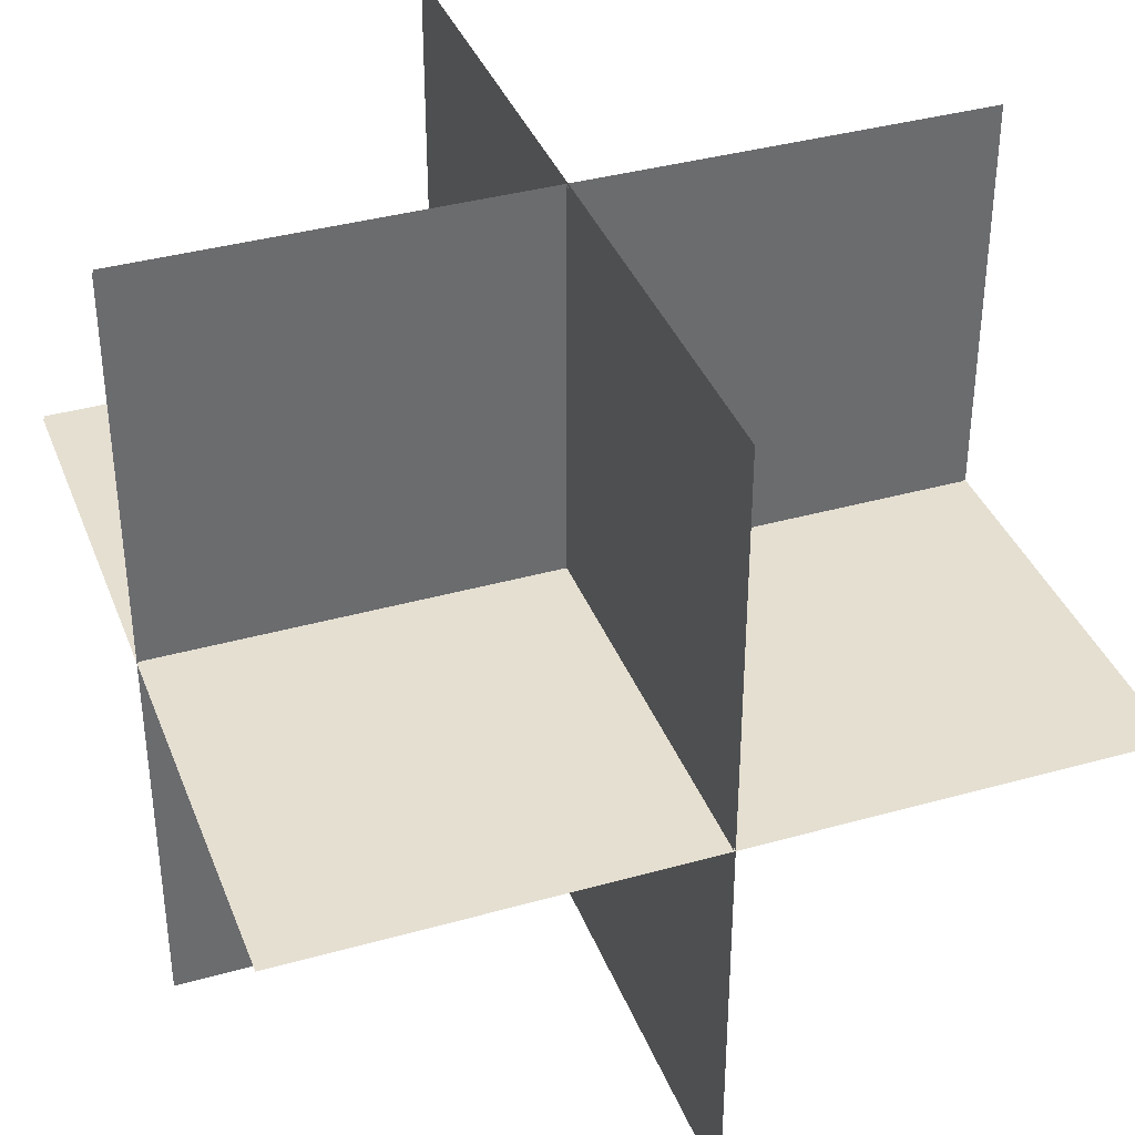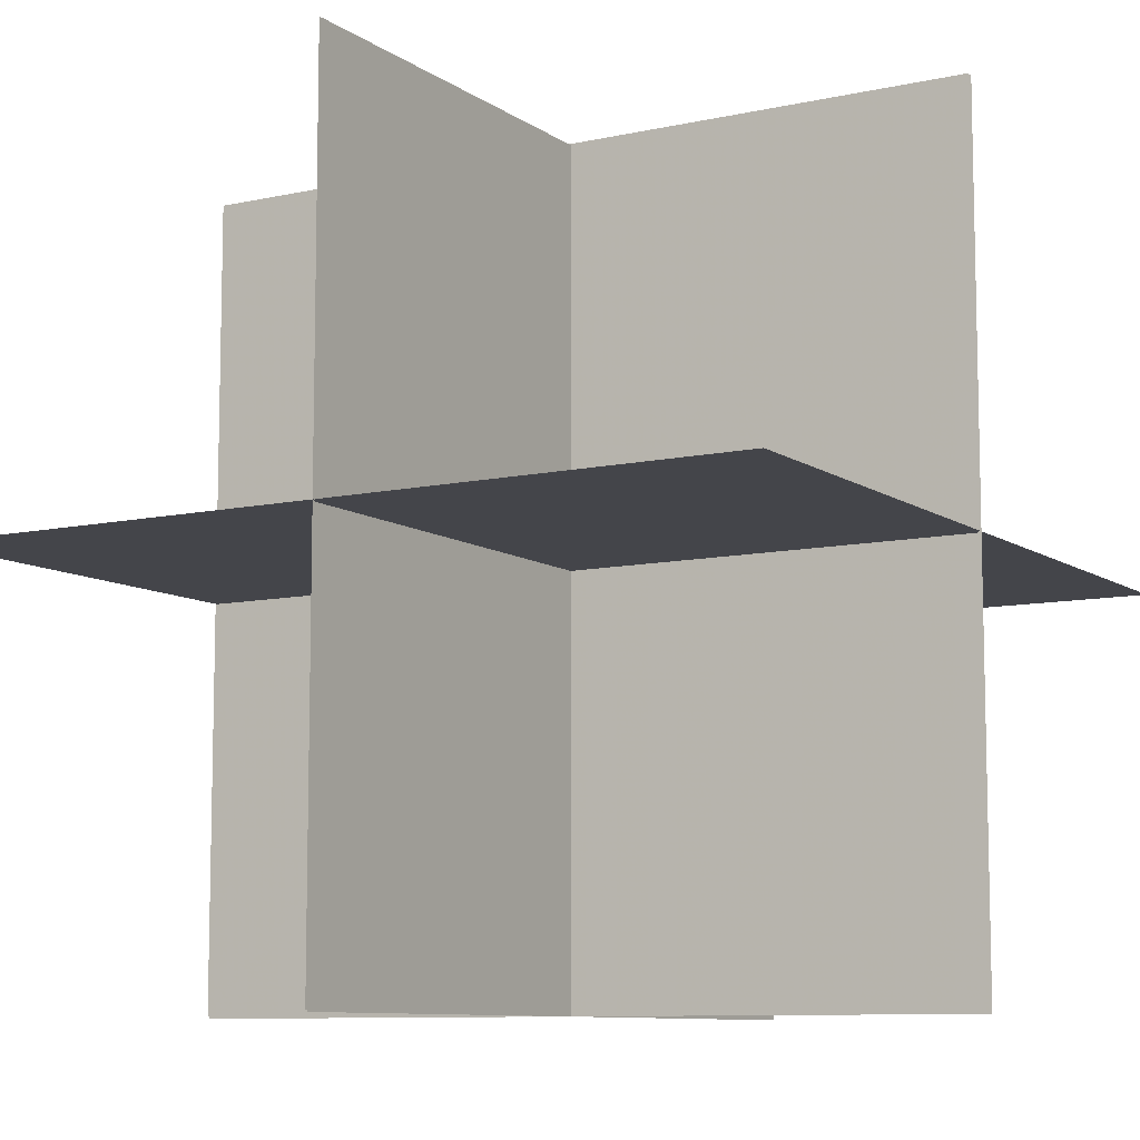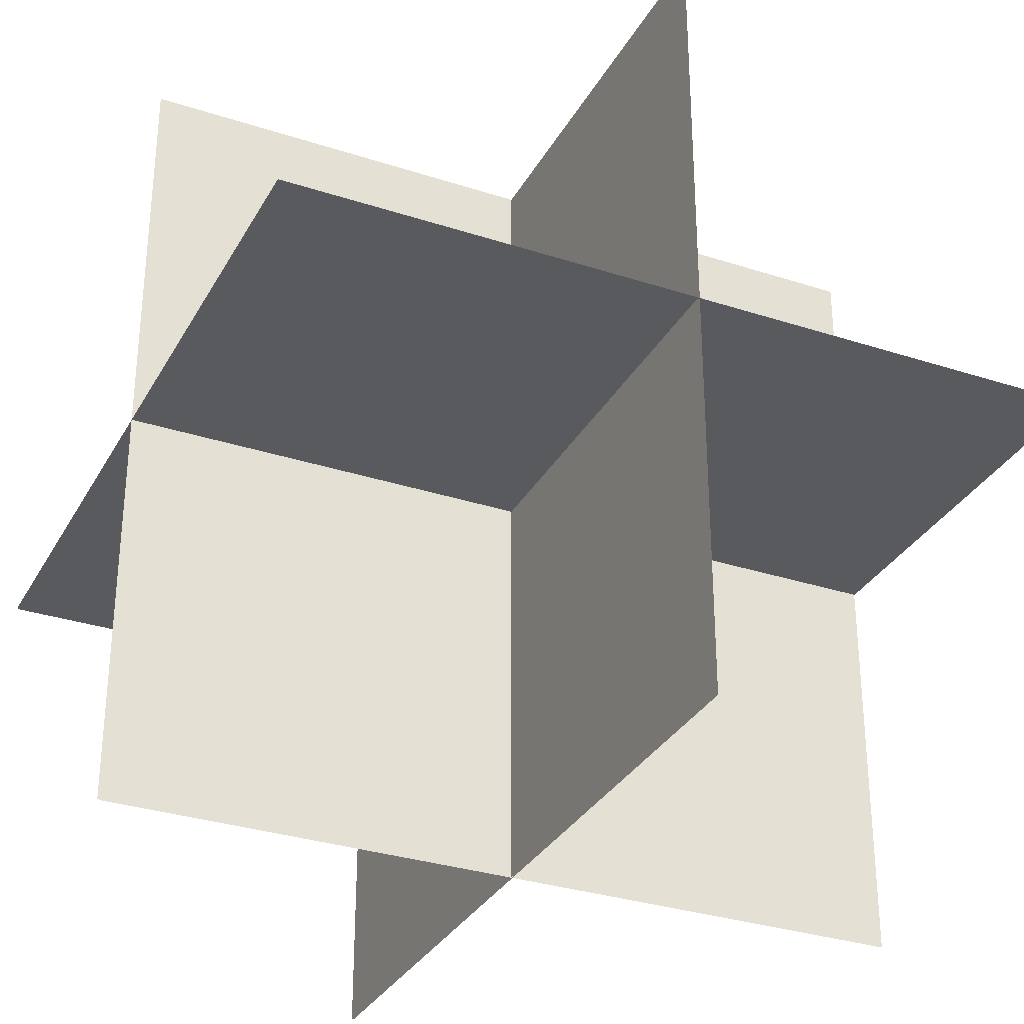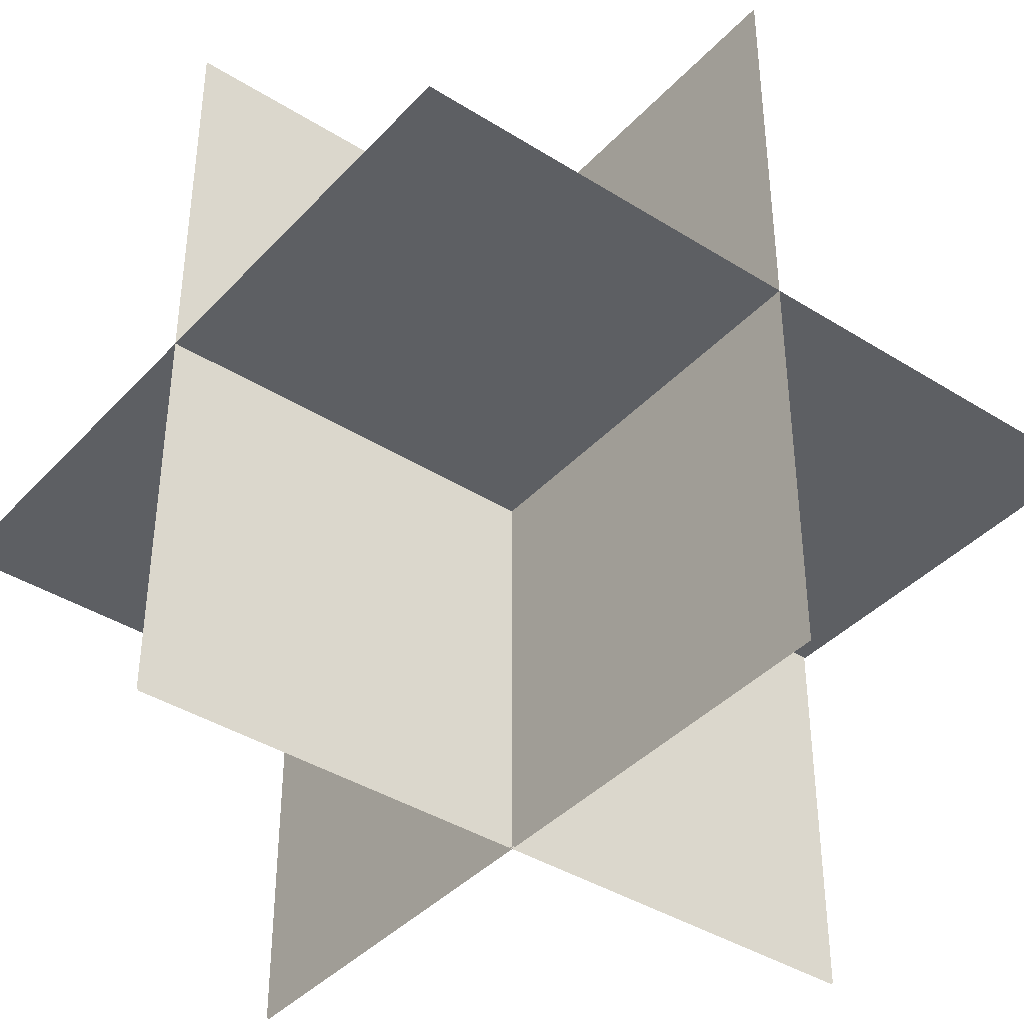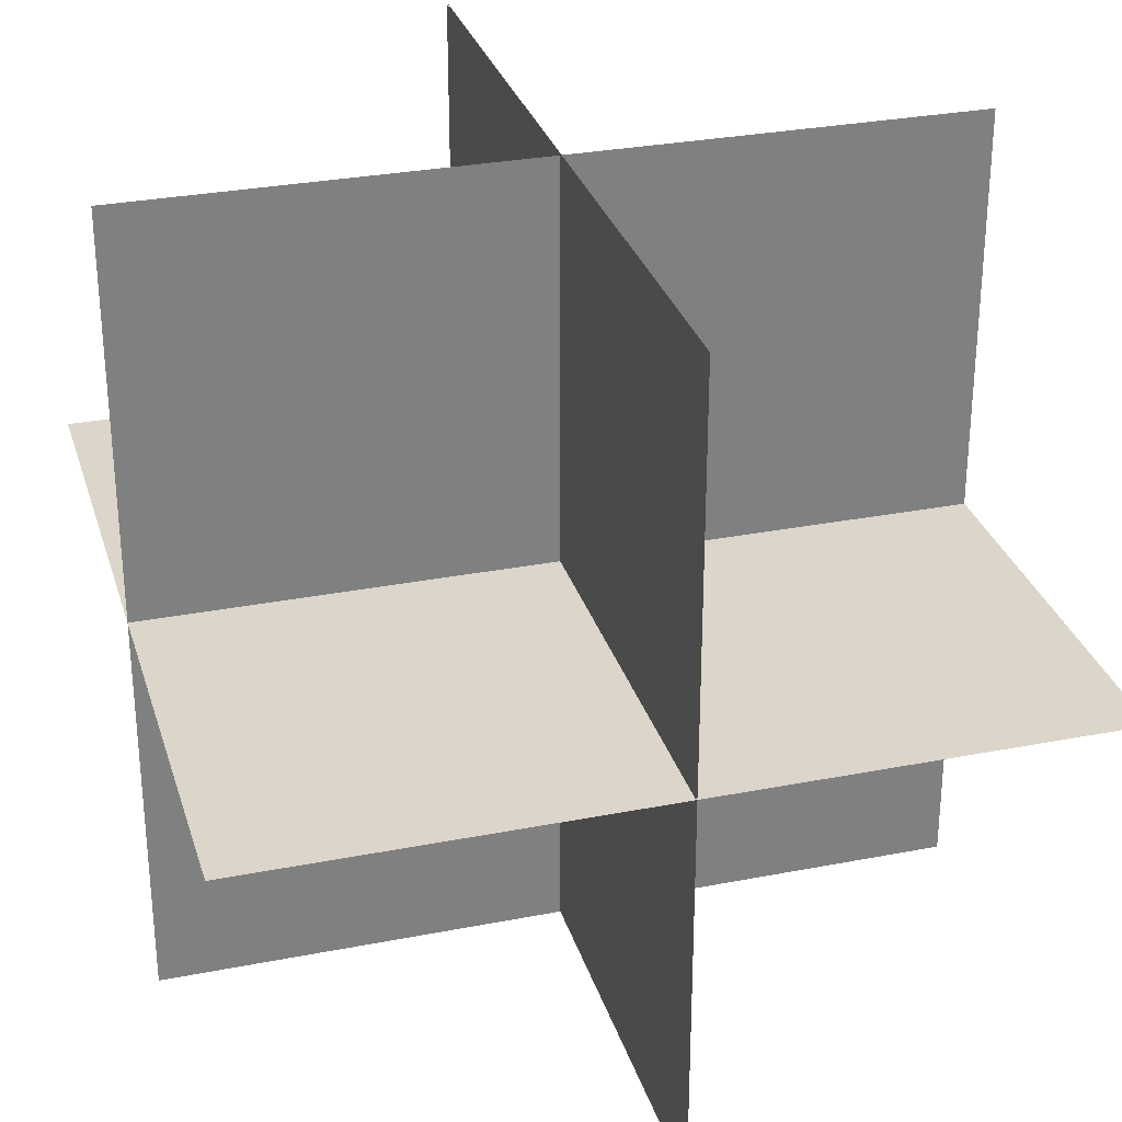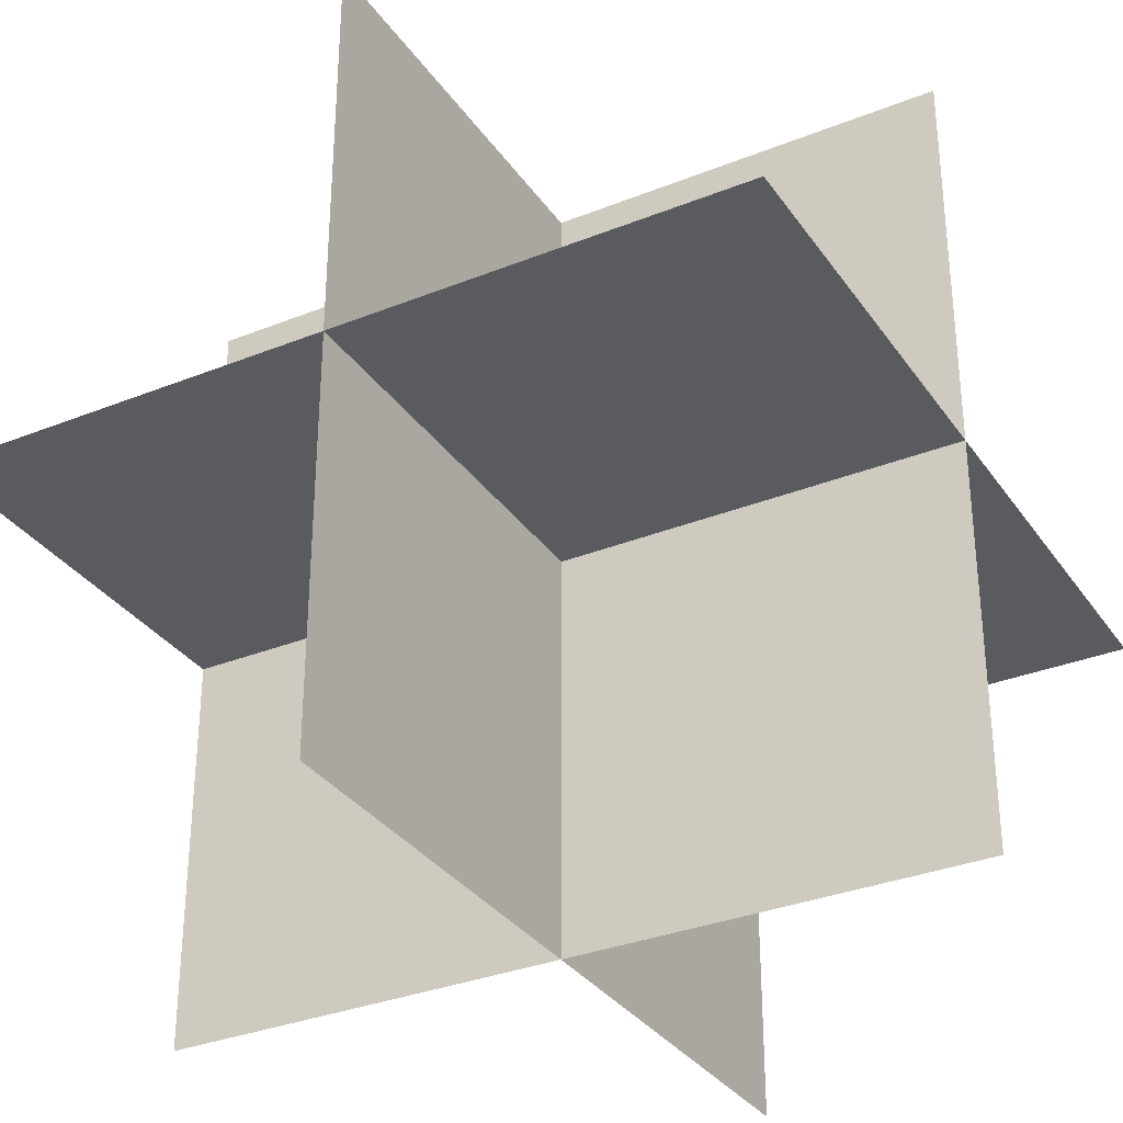
<metadata>
{"format":"obj","ext":"obj","renderer":"f3d","projection":"perspective","resolution":1024,"background":"white","views":[{"elev":37.5,"azim":-19.8,"up":"+Y"},{"elev":-9.2,"azim":30.5,"up":"+Z"},{"elev":-31.8,"azim":-24.7,"up":"+Y"},{"elev":-39.9,"azim":142.1,"up":"+Y"},{"elev":30.0,"azim":164.1,"up":"+Y"},{"elev":-32.7,"azim":119.1,"up":"+Z"}]}
</metadata>
<code>
g Belastung___0
v 4.022 47.19 729.6
v 4.022 47.19 728.8
v 4.022 46.39 728.8
v 4.022 46.39 729.6
f -4 -3 -2 -1
v 4.422 46.79 729.6
v 4.422 46.79 728.8
v 3.622 46.79 728.8
v 3.622 46.79 729.6
f -4 -3 -2 -1
v 4.422 47.19 729.2
v 4.422 46.39 729.2
v 3.622 46.39 729.2
v 3.622 47.19 729.2
f -4 -3 -2 -1
g Belastung___1
v 4.021 47.19 729.6
v 4.021 47.19 728.8
v 4.021 46.39 728.8
v 4.021 46.39 729.6
f -4 -3 -2 -1
v 4.421 46.79 729.6
v 4.421 46.79 728.8
v 3.621 46.79 728.8
v 3.621 46.79 729.6
f -4 -3 -2 -1
v 4.421 47.19 729.2
v 4.421 46.39 729.2
v 3.621 46.39 729.2
v 3.621 47.19 729.2
f -4 -3 -2 -1
g Belastung___2
v 4.02 47.19 729.6
v 4.02 47.19 728.8
v 4.02 46.39 728.8
v 4.02 46.39 729.6
f -4 -3 -2 -1
v 4.42 46.79 729.6
v 4.42 46.79 728.8
v 3.62 46.79 728.8
v 3.62 46.79 729.6
f -4 -3 -2 -1
v 4.42 47.19 729.2
v 4.42 46.39 729.2
v 3.62 46.39 729.2
v 3.62 47.19 729.2
f -4 -3 -2 -1
g Belastung___3
v 4.021 47.19 729.6
v 4.021 47.19 728.8
v 4.021 46.39 728.8
v 4.021 46.39 729.6
f -4 -3 -2 -1
v 4.421 46.79 729.6
v 4.421 46.79 728.8
v 3.621 46.79 728.8
v 3.621 46.79 729.6
f -4 -3 -2 -1
v 4.421 47.19 729.2
v 4.421 46.39 729.2
v 3.621 46.39 729.2
v 3.621 47.19 729.2
f -4 -3 -2 -1
g Belastung___4
v 4.022 47.19 729.6
v 4.022 47.19 728.8
v 4.022 46.39 728.8
v 4.022 46.39 729.6
f -4 -3 -2 -1
v 4.422 46.79 729.6
v 4.422 46.79 728.8
v 3.622 46.79 728.8
v 3.622 46.79 729.6
f -4 -3 -2 -1
v 4.422 47.19 729.2
v 4.422 46.39 729.2
v 3.622 46.39 729.2
v 3.622 47.19 729.2
f -4 -3 -2 -1
g Belastung___5
v 4.021 47.19 729.6
v 4.021 47.19 728.8
v 4.021 46.39 728.8
v 4.021 46.39 729.6
f -4 -3 -2 -1
v 4.421 46.79 729.6
v 4.421 46.79 728.8
v 3.621 46.79 728.8
v 3.621 46.79 729.6
f -4 -3 -2 -1
v 4.421 47.19 729.2
v 4.421 46.39 729.2
v 3.621 46.39 729.2
v 3.621 47.19 729.2
f -4 -3 -2 -1
g Belastung2___6
v 4.022 47.19 729.6
v 4.022 47.19 728.8
v 4.022 46.39 728.8
v 4.022 46.39 729.6
f -4 -3 -2 -1
v 4.422 46.79 729.6
v 4.422 46.79 728.8
v 3.622 46.79 728.8
v 3.622 46.79 729.6
f -4 -3 -2 -1
v 4.422 47.19 729.2
v 4.422 46.39 729.2
v 3.622 46.39 729.2
v 3.622 47.19 729.2
f -4 -3 -2 -1
g Belastung2___7
v 4.022 47.19 729.6
v 4.022 47.19 728.8
v 4.022 46.39 728.8
v 4.022 46.39 729.6
f -4 -3 -2 -1
v 4.422 46.79 729.6
v 4.422 46.79 728.8
v 3.622 46.79 728.8
v 3.622 46.79 729.6
f -4 -3 -2 -1
v 4.422 47.19 729.2
v 4.422 46.39 729.2
v 3.622 46.39 729.2
v 3.622 47.19 729.2
f -4 -3 -2 -1
g Belastung2___8
v 4.022 47.19 729.6
v 4.022 47.19 728.8
v 4.022 46.39 728.8
v 4.022 46.39 729.6
f -4 -3 -2 -1
v 4.422 46.79 729.6
v 4.422 46.79 728.8
v 3.622 46.79 728.8
v 3.622 46.79 729.6
f -4 -3 -2 -1
v 4.422 47.19 729.2
v 4.422 46.39 729.2
v 3.622 46.39 729.2
v 3.622 47.19 729.2
f -4 -3 -2 -1
g Belastung2___9
v 4.022 47.19 729.6
v 4.022 47.19 728.8
v 4.022 46.39 728.8
v 4.022 46.39 729.6
f -4 -3 -2 -1
v 4.422 46.79 729.6
v 4.422 46.79 728.8
v 3.622 46.79 728.8
v 3.622 46.79 729.6
f -4 -3 -2 -1
v 4.422 47.19 729.2
v 4.422 46.39 729.2
v 3.622 46.39 729.2
v 3.622 47.19 729.2
f -4 -3 -2 -1
g Belastung2___10
v 4.022 47.19 729.6
v 4.022 47.19 728.8
v 4.022 46.39 728.8
v 4.022 46.39 729.6
f -4 -3 -2 -1
v 4.422 46.79 729.6
v 4.422 46.79 728.8
v 3.622 46.79 728.8
v 3.622 46.79 729.6
f -4 -3 -2 -1
v 4.422 47.19 729.2
v 4.422 46.39 729.2
v 3.622 46.39 729.2
v 3.622 47.19 729.2
f -4 -3 -2 -1

</code>
